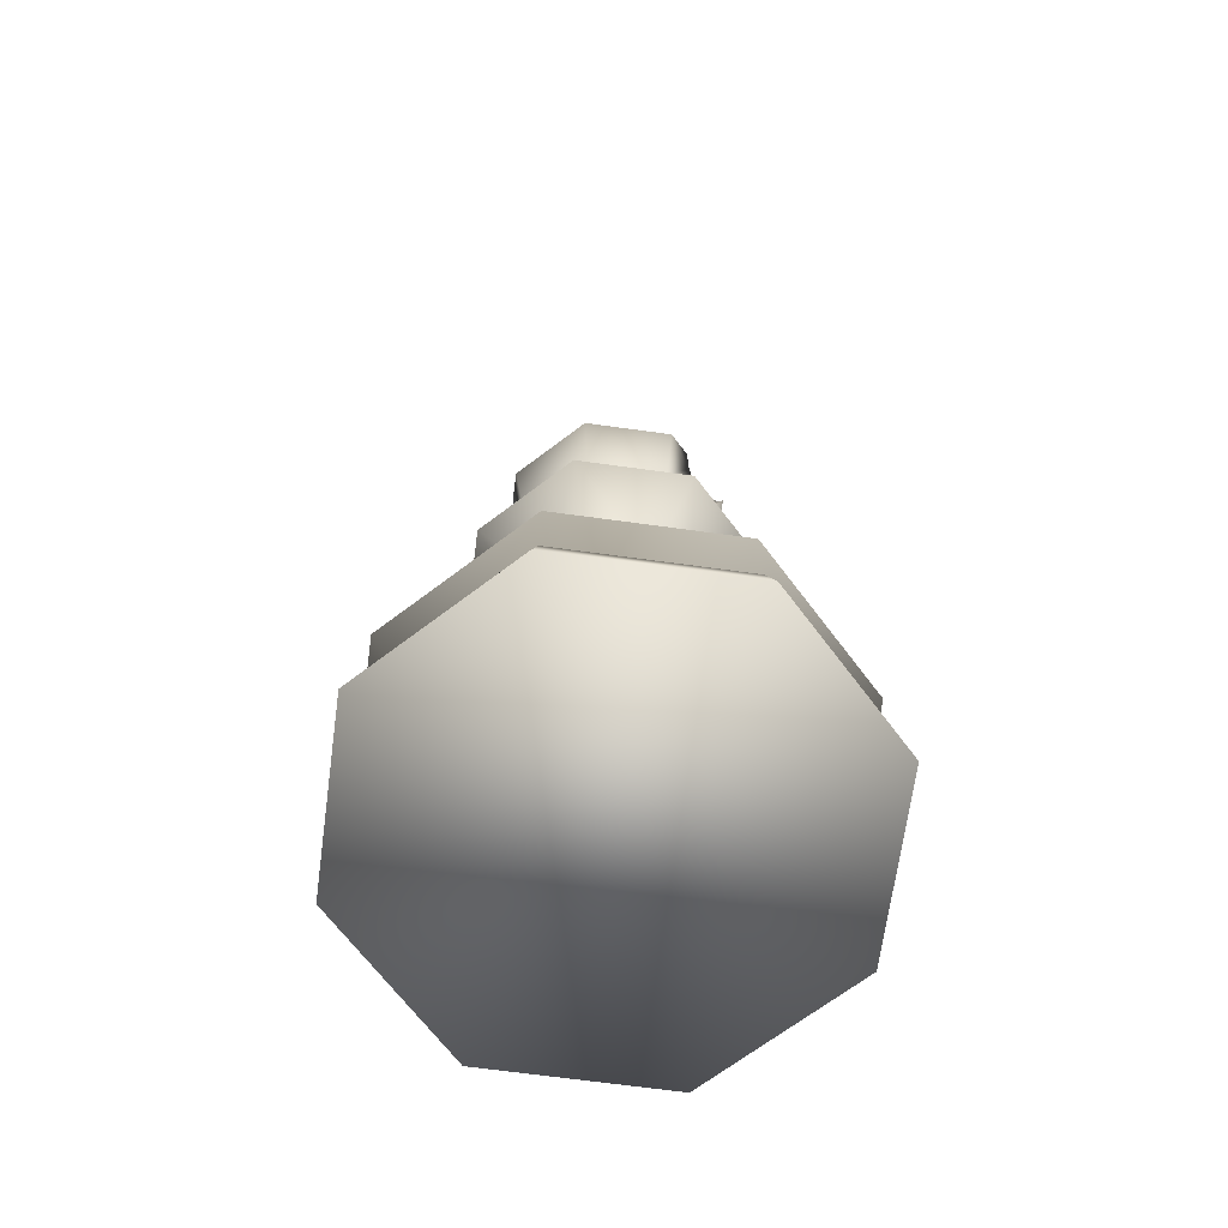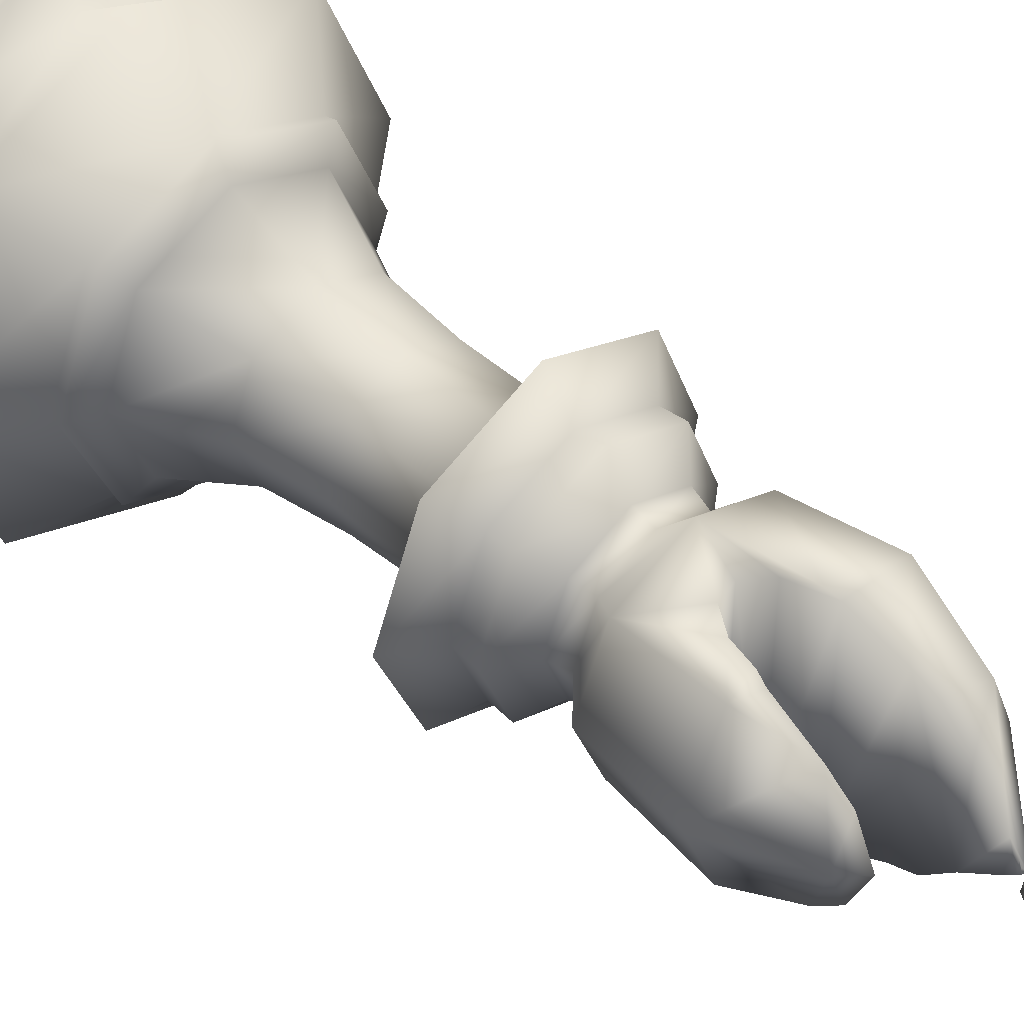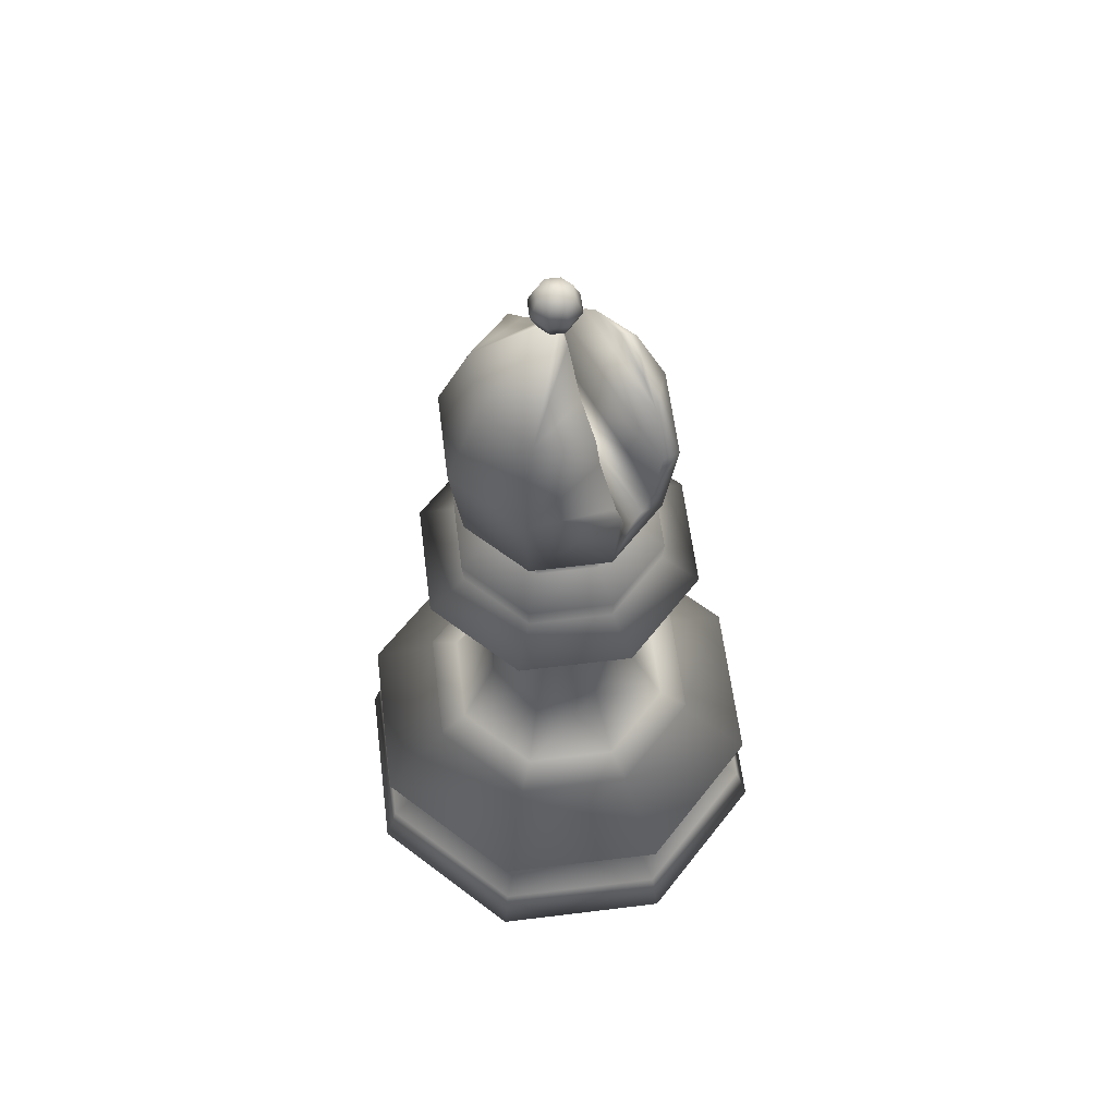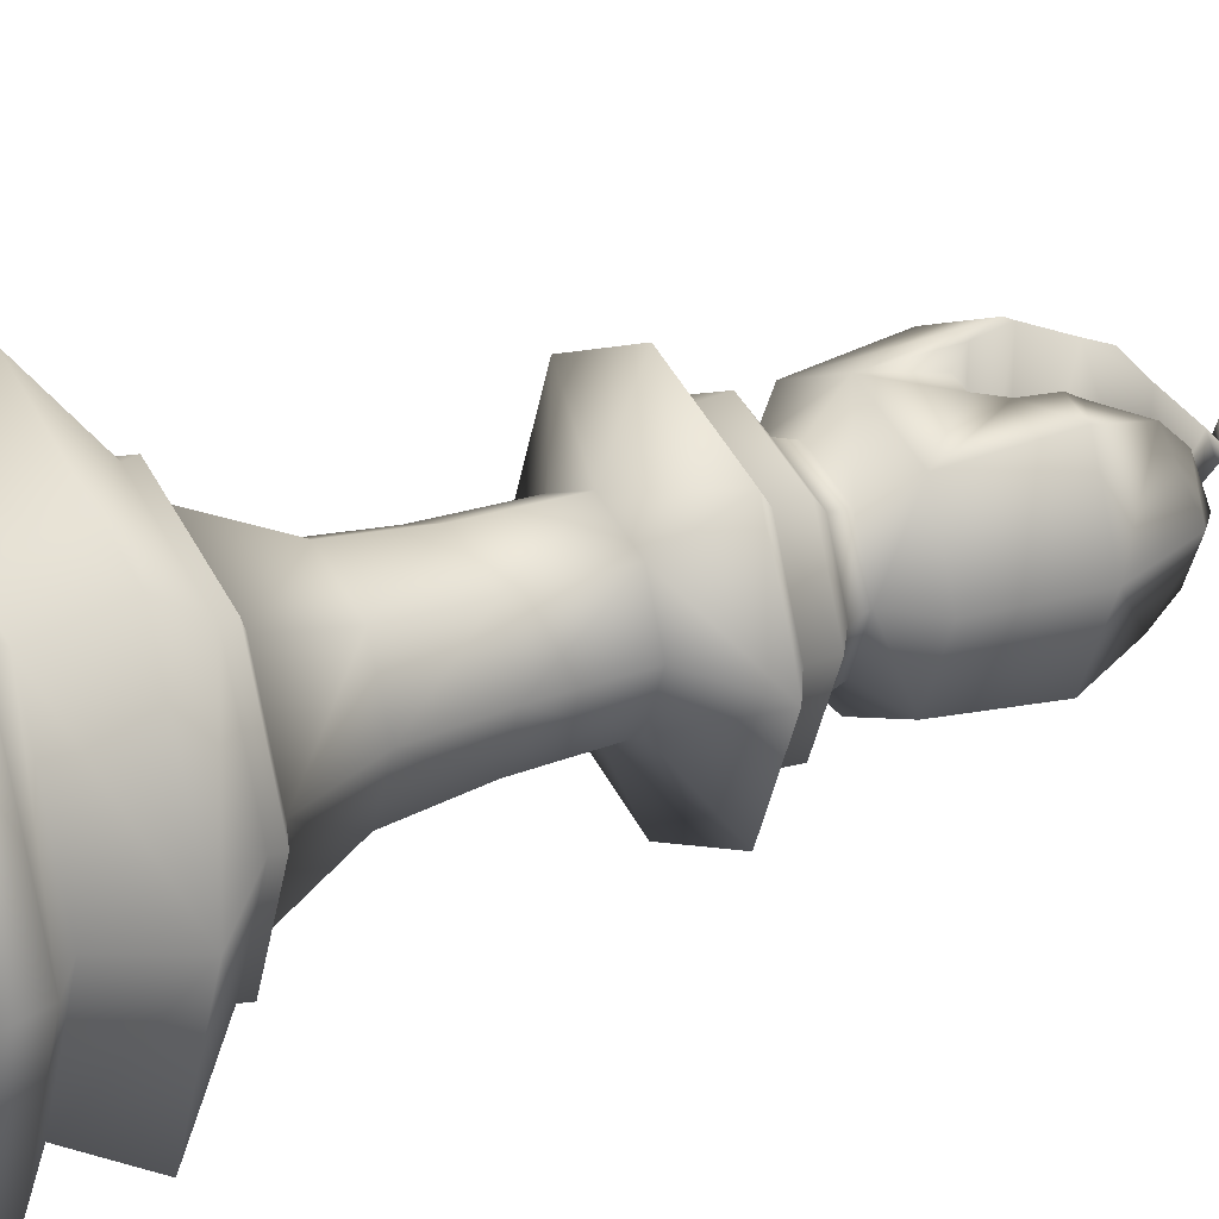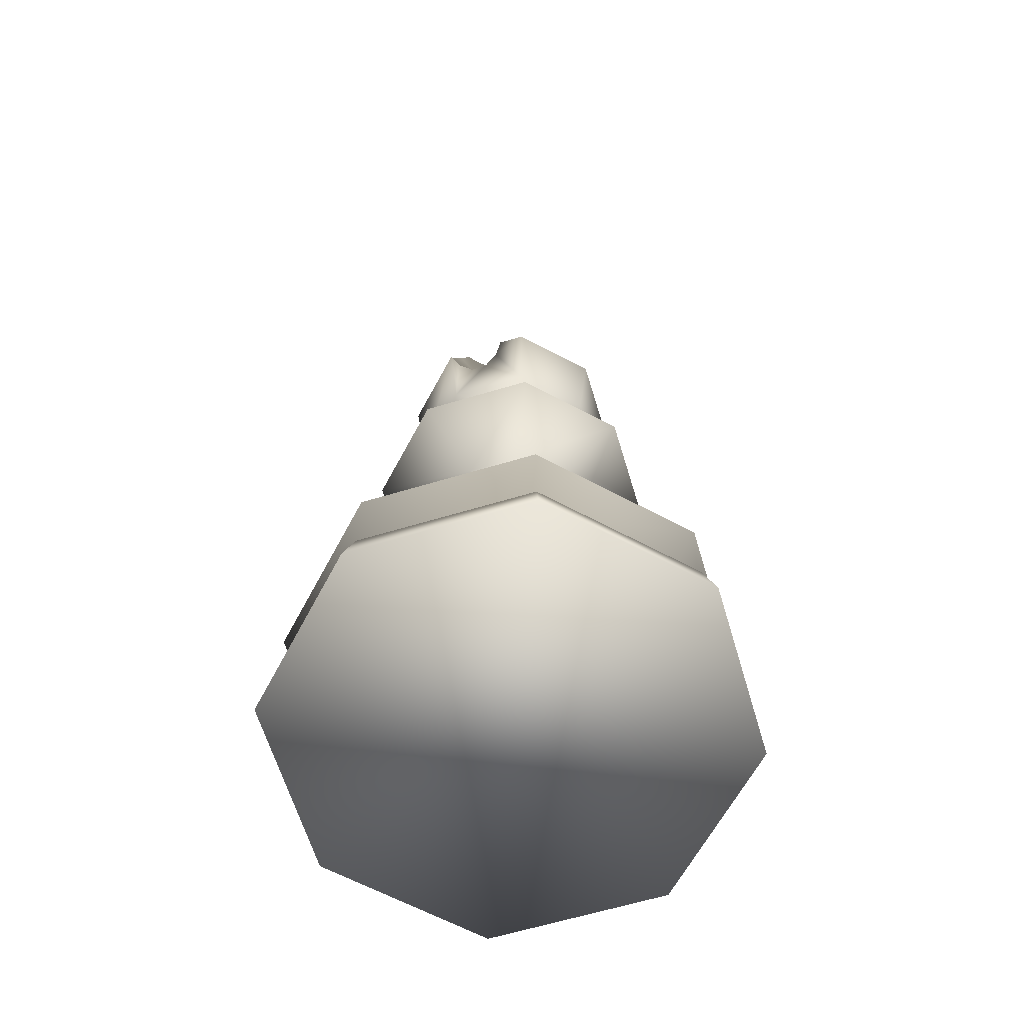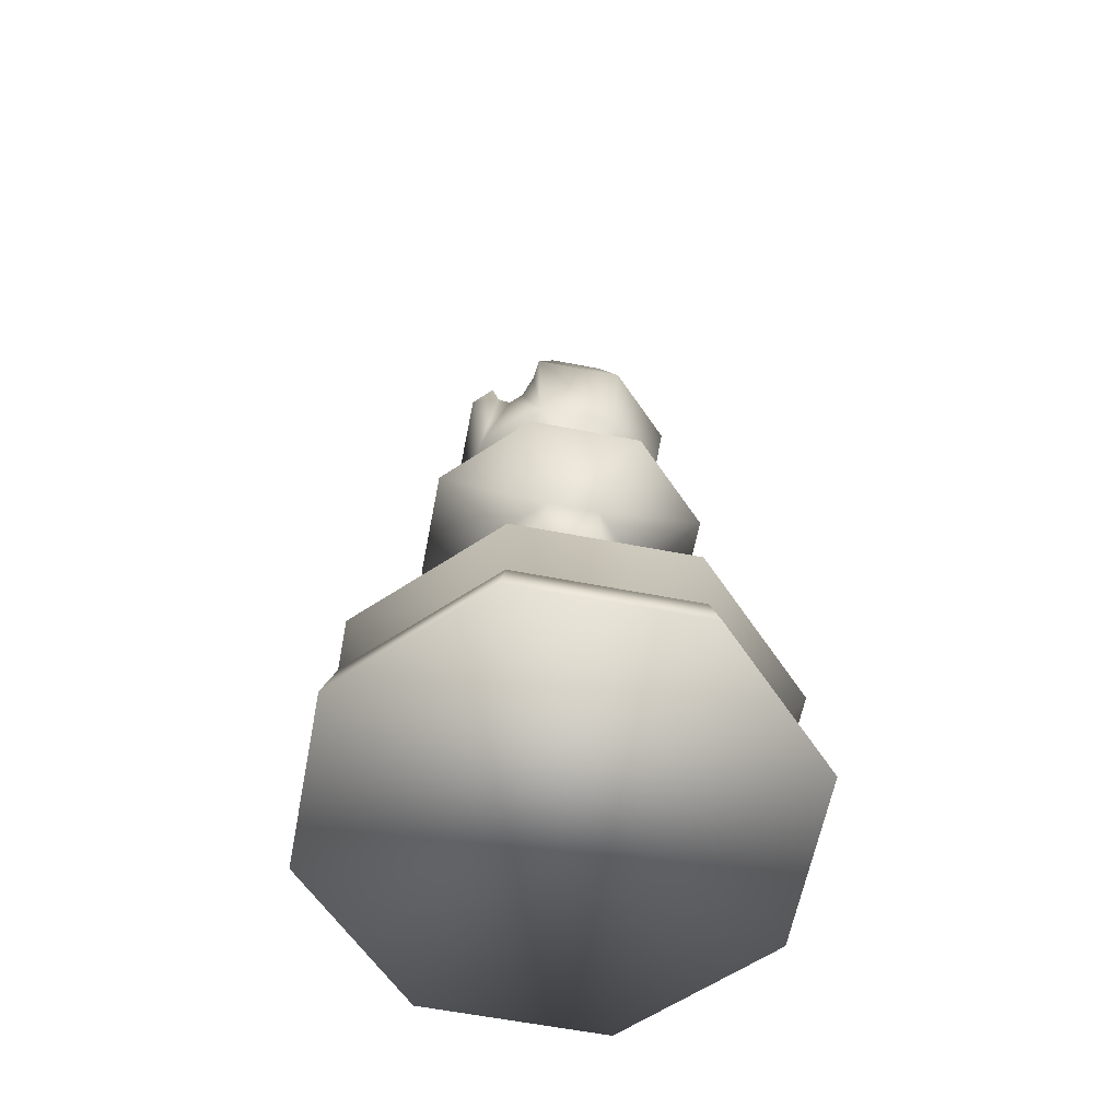
<metadata>
{"format":"obj","ext":"obj","renderer":"f3d","projection":"perspective","resolution":1024,"background":"white","views":[{"elev":-69.1,"azim":-75.3,"up":"+Z"},{"elev":45.5,"azim":-45.7,"up":"+Y"},{"elev":60.5,"azim":150.3,"up":"+Z"},{"elev":25.7,"azim":-120.8,"up":"+Y"},{"elev":-64.4,"azim":-140.7,"up":"+Z"},{"elev":-61.6,"azim":11.5,"up":"+Z"}]}
</metadata>
<code>
o obj1
v -0.01643 0 8.071
v 0.1356 -1e-08 8.134
v 0.02811 0.1075 8.071
v 0.1356 0 7.703
v -0.01643 0 7.766
v 0.02811 0.1075 7.766
v -0.01643 0.1521 7.919
v -0.07942 0 7.919
v 0.1356 0.1521 7.766
v 0.1356 0.2151 7.919
v 0.1356 0.1521 8.071
v 0.2432 0.1075 7.766
v 0.2877 0.1521 7.919
v 0.2432 0.1075 8.071
v 0.2877 1e-08 8.071
v 0.2877 1e-08 7.766
v 0.3507 0 7.919
v 0.2432 -0.1075 7.766
v 0.2432 -0.1075 8.071
v 0.2877 -0.1521 7.919
v 0.1356 -0.1521 7.766
v 0.1356 -0.1521 8.071
v 0.1356 -0.2151 7.919
v 0.02811 -0.1075 7.766
v 0.02811 -0.1075 8.071
v -0.01643 -0.1521 7.919
v -0.5954 0 7.036
v -0.4366 0 7.191
v -0.4414 0.3717 7.036
v -0.4478 0.558 6.829
v -0.4414 -0.3717 7.036
v -0.7807 -1e-08 5.457
v -0.5954 0.7071 6.31
v -0.5193 0.6311 5.457
v -0.4477 -0.5594 6.828
v -0.8883 0 6.31
v -0.4074 0.7472 6.404
v -0.3828 0.7952 6.31
v -0.4989 4.3e-07 5.195
v -0.5954 -0.7071 6.31
v -0.5193 -0.6311 5.457
v -0.2006 0.8176 5.889
v -0.06987 0.8717 5.889
v 0.1117 0.8924 5.457
v -0.4074 -0.7472 6.404
v -0.32 0.4326 5.195
v -0.5538 4.8e-07 5.018
v -0.3588 0.4715 5.018
v -0.2006 -0.8176 5.889
v -0.3199 -0.7911 6.071
v 0.1117 0.9997 6.308
v 0.7428 0.6311 5.457
v 0.5435 0.4326 5.195
v 0.1117 0.6118 5.195
v 0.1117 0.6668 5.018
v -0.8302 6.6e-07 4.812
v -0.5543 0.6673 4.812
v -0.32 -0.4326 5.195
v 0.1117 -0.8924 5.457
v 0.1117 -0.9997 6.308
v 0.7428 -0.6311 5.457
v 0.8189 -0.7071 6.31
v 0.137 0.9518 6.404
v 0.1773 0.7635 6.829
v 0.8189 0.7071 6.31
v 1.004 3e-08 5.457
v 0.7224 -1.2e-07 5.195
v 0.5823 0.4715 5.018
v 0.1117 0.9438 4.812
v -0.5429 0.6559 4.605
v -0.3589 -0.4715 5.018
v 0.1117 -0.6118 5.195
v 0.5435 -0.4326 5.195
v 1.112 0 6.31
v 0.6117 -0.5 7.036
v 0.171 -0.6826 7.036
v 0.1773 -0.7635 6.829
v 0.6117 0.5 7.036
v 0.171 0.6826 7.036
v 0.1637 0.4424 7.274
v 0.7773 -1.2e-07 5.018
v 0.7778 0.6673 4.812
v 0.1117 0.9276 4.605
v -1.156 8.7e-07 4.373
v -0.7844 0.8979 4.373
v -0.5429 -0.6559 4.605
v -0.814 6.4e-07 4.605
v -0.5543 -0.6673 4.812
v 0.1117 -0.6668 5.018
v 0.5823 -0.4715 5.018
v 0.8189 3e-08 7.036
v 0.1117 -0.1489 7.582
v 0.1637 -0.4424 7.274
v 0.1117 0 7.727
v 0.09834 0.06195 7.661
v 0.08607 0.02567 7.692
v 1.054 -1.8e-07 4.812
v 0.7664 0.6559 4.605
v 0.1117 1.27 4.373
v -0.3213 0.4338 4.079
v 0.1117 -0.9276 4.605
v 0.7778 -0.6673 4.812
v 0.1117 -0.9438 4.812
v 0.09834 -0.06195 7.661
v 0.08307 0 7.699
v 1.038 -1.8e-07 4.605
v 1.008 0.8979 4.373
v 0.1117 0.6136 4.079
v -0.5165 4.4e-07 3.327
v -0.3325 0.4451 3.327
v -0.3213 -0.4338 4.079
v -0.5006 4.3e-07 4.079
v -0.7844 -0.8979 4.373
v 0.08607 -0.02567 7.692
v 0.7664 -0.6559 4.605
v 1.379 -2.6e-07 4.373
v 0.5448 0.4338 4.079
v 0.1117 0.6294 3.327
v -0.5916 4.9e-07 2.655
v -0.3856 0.4983 2.655
v 0.1117 -0.6136 4.079
v 1.008 -0.8979 4.373
v 0.1117 -1.27 4.373
v 0.7241 -1.1e-07 4.079
v 0.556 0.4451 3.327
v 0.1117 0.7047 2.655
v -0.9178 7.1e-07 1.984
v -0.6162 0.7294 1.984
v -0.3325 -0.4451 3.327
v 0.5448 -0.4338 4.079
v 0.74 -1.2e-07 3.327
v 0.6091 0.4983 2.655
v 0.1117 1.032 1.984
v -1.17 8.7e-07 1.871
v -0.7945 0.908 1.871
v -0.3856 -0.4983 2.655
v 0.1117 -0.6294 3.327
v 0.556 -0.4451 3.327
v 0.8151 -1.3e-07 2.655
v 0.8397 0.7294 1.984
v 0.1117 1.284 1.871
v -0.7827 0.8962 1.782
v -1.153 8.6e-07 1.782
v -0.6162 -0.7294 1.984
v -0.7945 -0.908 1.871
v 0.1117 -0.7047 2.655
v 0.6091 -0.4983 2.655
v 1.141 -2.1e-07 1.984
v 1.018 0.908 1.871
v 0.1117 1.267 1.782
v -1.785 1.26e-06 1.266
v -1.229 1.344 1.266
v -0.7827 -0.8962 1.782
v 0.1117 -1.032 1.984
v 0.1117 -1.284 1.871
v 0.8397 -0.7294 1.984
v 1.393 -2.7e-07 1.871
v 1.006 0.8962 1.782
v 0.1117 1.9 1.266
v -1.015 1.129 0.7891
v -1.482 1.06e-06 0.7891
v -1.229 -1.344 1.266
v 0.1117 -1.267 1.782
v 1.018 -0.908 1.871
v 1.377 -2.6e-07 1.782
v 1.453 1.344 1.266
v 0.1117 1.597 0.7891
v -1.779 1.26e-06 0.5816
v -1.225 1.34 0.5816
v -1.015 -1.129 0.7891
v 0.1117 -1.9 1.266
v 1.006 -0.8962 1.782
v 2.008 -4.3e-07 1.266
v 1.239 1.129 0.7891
v 0.1117 1.895 0.5816
v -1.899 1.33e-06 0.1747
v -1.31 1.424 0.1747
v -1.225 -1.34 0.5816
v 0.1117 -1.597 0.7891
v 1.453 -1.344 1.266
v 1.705 -3.6e-07 0.7891
v 1.449 1.34 0.5816
v 0.1117 2.014 0.1747
v 1.533 -1.424 0.1747
v 0.1117 -2.014 0.1747
v -1.31 -1.424 0.1747
v 0.1117 -1.895 0.5816
v 1.239 -1.129 0.7891
v 2.003 -4.3e-07 0.5816
v 1.533 1.424 0.1747
v 2.122 -4.6e-07 0.1747
v 1.449 -1.34 0.5816
v 0.1117 0.1489 7.582
v 0.137 -0.9518 6.404
v 0.04951 -0.9441 6.071
v 0.04951 0.9441 6.071
v -0.06987 -0.8717 5.889
v -0.3828 -0.7952 6.31
v -0.3199 0.7911 6.071
f 1 2 3
f 4 5 6
f 1 7 8
f 8 6 5
f 4 6 9
f 3 10 7
f 7 9 6
f 3 2 11
f 4 9 12
f 11 13 10
f 10 12 9
f 11 2 14
f 14 2 15
f 4 12 16
f 14 17 13
f 13 16 12
f 17 18 16
f 15 2 19
f 4 16 18
f 15 20 17
f 20 21 18
f 19 2 22
f 4 18 21
f 19 23 20
f 23 24 21
f 22 2 25
f 4 21 24
f 23 25 26
f 26 5 24
f 25 2 1
f 4 24 5
f 25 8 26
f 27 28 29
f 27 29 30
f 28 27 31
f 32 33 34
f 35 27 36
f 33 37 38
f 34 39 32
f 40 32 41
f 42 43 44
f 40 45 35
f 44 46 34
f 47 46 48
f 39 41 32
f 49 50 41
f 51 52 44
f 53 44 52
f 48 54 55
f 56 48 57
f 47 58 39
f 58 59 41
f 60 61 62
f 63 64 65
f 65 66 52
f 67 52 66
f 68 54 53
f 57 55 69
f 70 56 57
f 56 71 47
f 71 72 58
f 59 73 61
f 74 61 66
f 75 76 77
f 78 79 80
f 78 74 65
f 61 67 66
f 81 53 67
f 82 55 68
f 83 57 69
f 84 70 85
f 86 56 87
f 88 89 71
f 90 72 89
f 91 62 74
f 75 92 93
f 94 95 96
f 78 94 91
f 81 73 90
f 97 68 81
f 83 82 98
f 85 83 99
f 100 84 85
f 84 86 87
f 101 88 86
f 102 89 103
f 91 94 75
f 94 104 92
f 105 94 96
f 97 90 102
f 98 97 106
f 107 83 98
f 108 85 99
f 109 100 110
f 111 84 112
f 113 101 86
f 101 102 103
f 114 94 105
f 115 97 102
f 116 98 106
f 108 107 117
f 110 108 118
f 119 110 120
f 109 111 112
f 121 113 111
f 122 101 123
f 116 115 122
f 117 116 124
f 125 108 117
f 120 118 126
f 127 120 128
f 119 129 109
f 129 121 111
f 121 122 123
f 130 116 122
f 131 117 124
f 132 118 125
f 128 126 133
f 134 128 135
f 127 136 119
f 136 137 129
f 138 121 137
f 131 130 138
f 139 125 131
f 140 126 132
f 135 133 141
f 134 142 143
f 144 134 145
f 144 146 136
f 147 137 146
f 139 138 147
f 148 132 139
f 133 149 141
f 135 150 142
f 151 142 152
f 153 134 143
f 154 145 155
f 156 146 154
f 148 147 156
f 140 157 149
f 150 149 158
f 152 150 159
f 151 160 161
f 153 151 162
f 163 145 153
f 164 154 155
f 157 156 164
f 158 157 165
f 150 166 159
f 152 167 160
f 168 160 169
f 170 151 161
f 163 162 171
f 164 163 172
f 157 172 165
f 158 173 166
f 167 166 174
f 169 167 175
f 176 169 177
f 170 168 178
f 179 162 170
f 180 163 171
f 173 172 180
f 174 173 181
f 167 182 175
f 177 175 183
f 184 185 186
f 178 176 186
f 179 178 187
f 180 179 188
f 173 188 181
f 174 189 182
f 175 190 183
f 182 191 190
f 191 192 184
f 184 187 185
f 187 186 185
f 192 179 187
f 189 188 192
f 114 96 95
f 92 104 193
f 77 76 93
f 64 194 77
f 195 60 194
f 43 195 196
f 42 197 43
f 42 50 49
f 45 198 50
f 30 45 37
f 29 28 31
f 1 3 7
f 8 7 6
f 3 11 10
f 7 10 9
f 11 14 13
f 10 13 12
f 14 15 17
f 13 17 16
f 17 20 18
f 15 19 20
f 20 23 21
f 19 22 23
f 23 26 24
f 23 22 25
f 26 8 5
f 25 1 8
f 33 36 30
f 36 27 30
f 32 36 33
f 36 40 35
f 35 31 27
f 33 30 37
f 34 46 39
f 40 36 32
f 44 34 42
f 34 33 199
f 42 34 199
f 33 38 199
f 196 51 44
f 43 196 44
f 40 198 45
f 44 54 46
f 47 39 46
f 39 58 41
f 59 60 195
f 59 195 197
f 40 41 50
f 41 59 49
f 50 198 40
f 59 197 49
f 51 65 52
f 53 54 44
f 48 46 54
f 56 47 48
f 47 71 58
f 58 72 59
f 60 59 61
f 64 79 78
f 78 65 64
f 65 51 63
f 65 74 66
f 67 53 52
f 68 55 54
f 57 48 55
f 70 87 56
f 56 88 71
f 71 89 72
f 59 72 73
f 74 62 61
f 60 62 194
f 62 75 77
f 194 62 77
f 80 193 78
f 193 94 78
f 78 91 74
f 61 73 67
f 81 68 53
f 82 69 55
f 83 70 57
f 84 87 70
f 86 88 56
f 88 103 89
f 90 73 72
f 91 75 62
f 75 94 92
f 93 76 75
f 94 193 95
f 81 67 73
f 97 82 68
f 83 69 82
f 85 70 83
f 100 112 84
f 84 113 86
f 101 103 88
f 102 90 89
f 94 114 104
f 97 81 90
f 98 82 97
f 107 99 83
f 108 100 85
f 109 112 100
f 111 113 84
f 113 123 101
f 101 115 102
f 115 106 97
f 116 107 98
f 108 99 107
f 110 100 108
f 119 109 110
f 109 129 111
f 121 123 113
f 122 115 101
f 116 106 115
f 117 107 116
f 125 118 108
f 120 110 118
f 127 119 120
f 119 136 129
f 129 137 121
f 121 130 122
f 130 124 116
f 131 125 117
f 132 126 118
f 128 120 126
f 134 127 128
f 127 144 136
f 136 146 137
f 138 130 121
f 131 124 130
f 139 132 125
f 140 133 126
f 135 128 133
f 134 135 142
f 144 127 134
f 144 154 146
f 147 138 137
f 139 131 138
f 148 140 132
f 133 140 149
f 135 141 150
f 151 143 142
f 153 145 134
f 154 144 145
f 156 147 146
f 148 139 147
f 140 148 157
f 150 141 149
f 152 142 150
f 151 152 160
f 153 143 151
f 163 155 145
f 164 156 154
f 157 148 156
f 158 149 157
f 150 158 166
f 152 159 167
f 168 161 160
f 170 162 151
f 163 153 162
f 164 155 163
f 157 164 172
f 158 165 173
f 167 159 166
f 169 160 167
f 176 168 169
f 170 161 168
f 179 171 162
f 180 172 163
f 173 165 172
f 174 166 173
f 167 174 182
f 177 169 175
f 186 176 191
f 176 177 190
f 177 183 190
f 190 191 176
f 191 184 186
f 178 168 176
f 179 170 178
f 180 171 179
f 173 180 188
f 174 181 189
f 175 182 190
f 182 189 191
f 191 189 192
f 184 192 187
f 187 178 186
f 192 188 179
f 189 181 188
f 95 104 114
f 114 105 96
f 104 95 193
f 193 80 93
f 93 92 193
f 93 80 64
f 80 79 64
f 64 77 93
f 64 63 194
f 194 63 195
f 63 51 196
f 195 63 196
f 43 197 195
f 42 49 197
f 42 199 50
f 50 199 37
f 199 38 37
f 37 45 50
f 30 35 45
f 35 30 31
f 30 29 31

</code>
